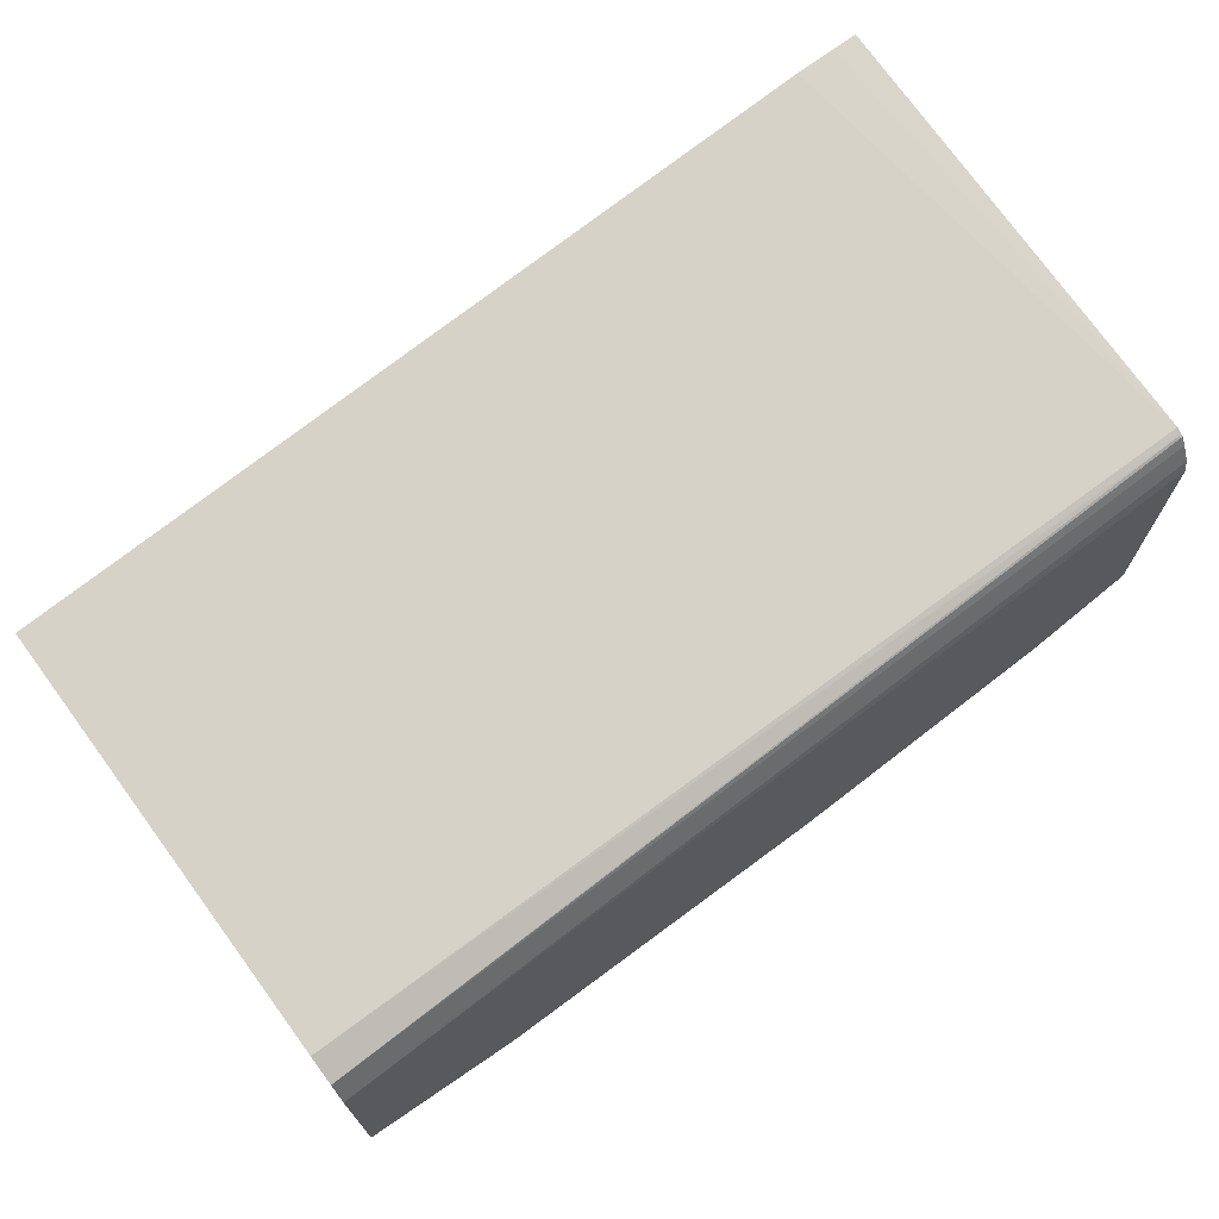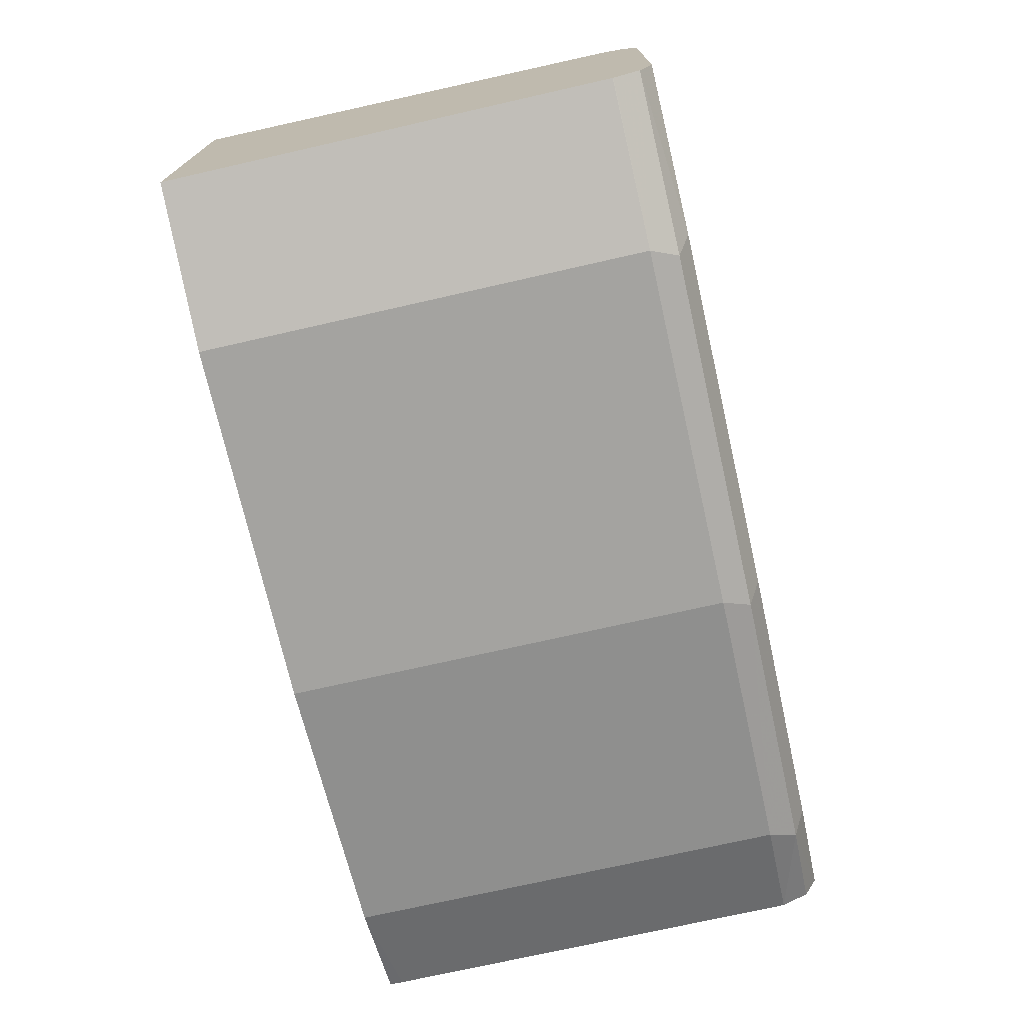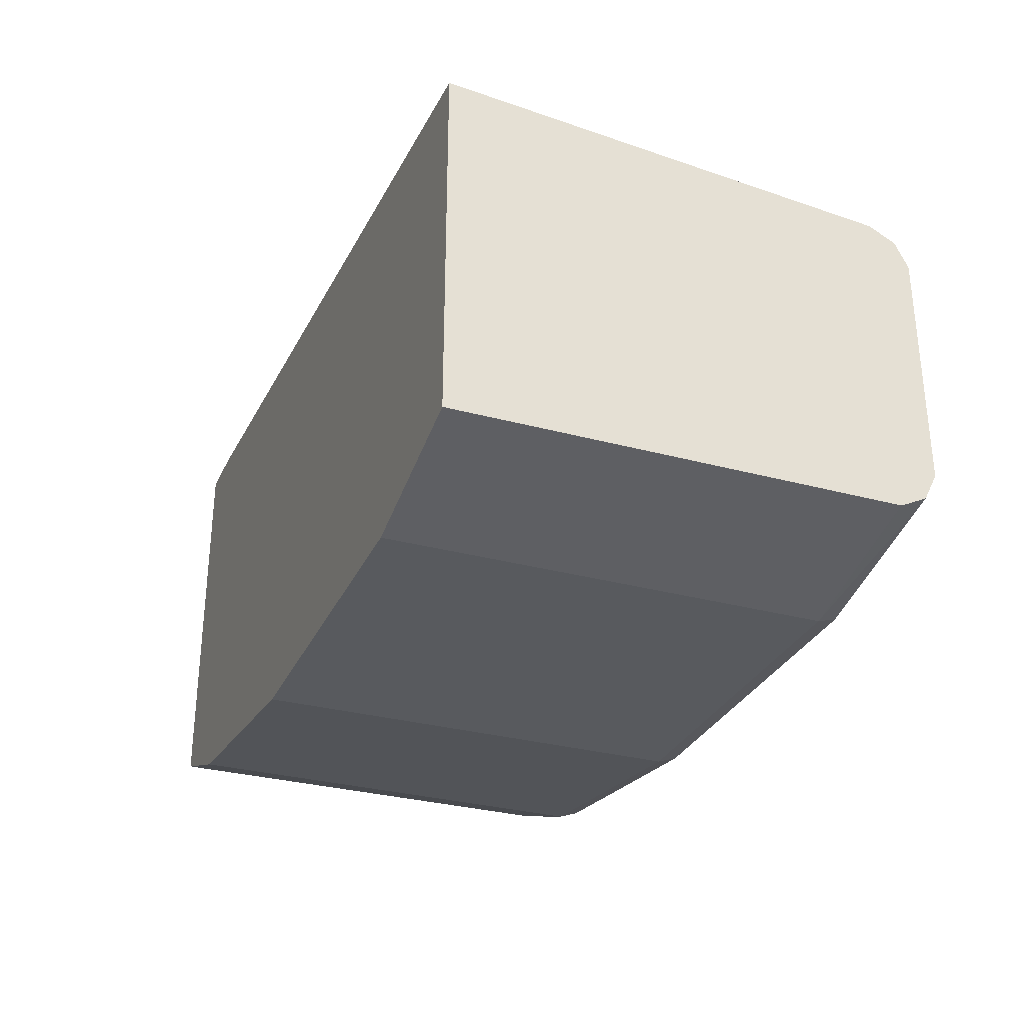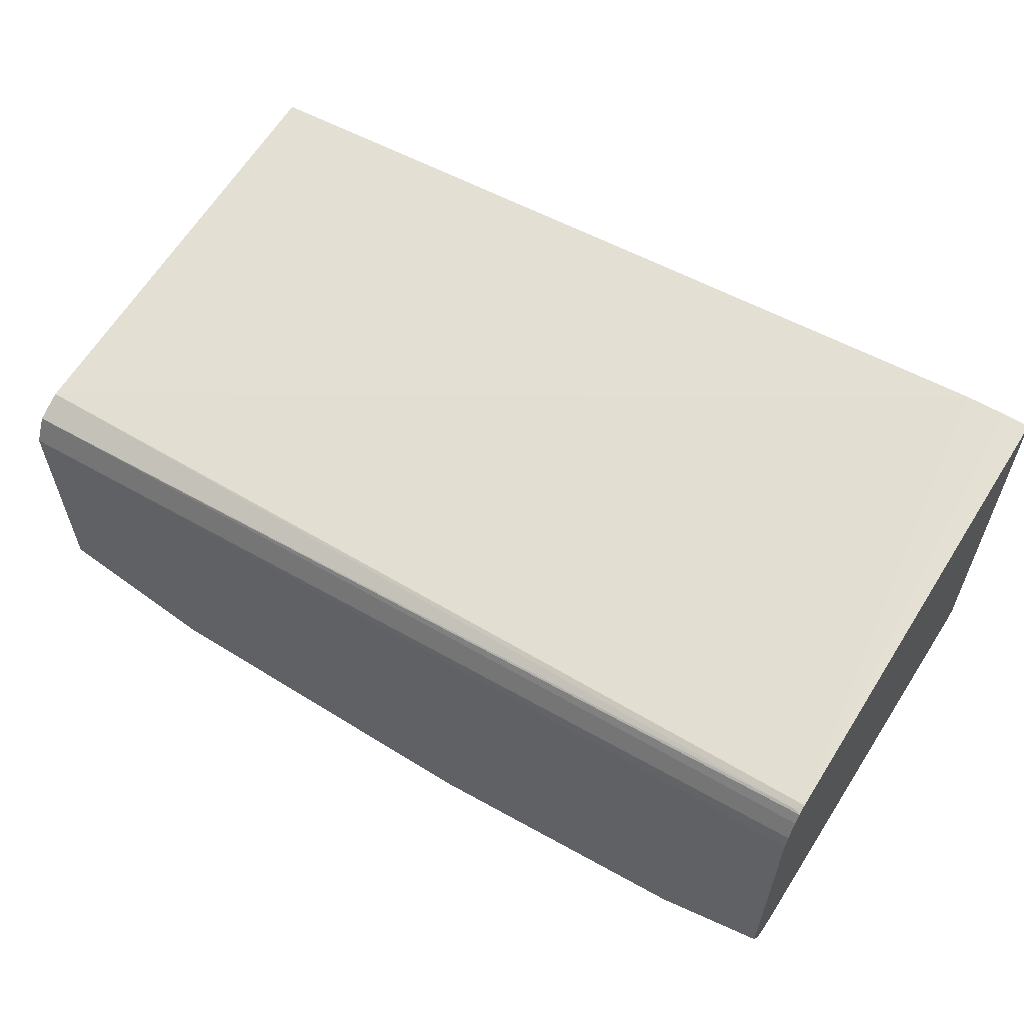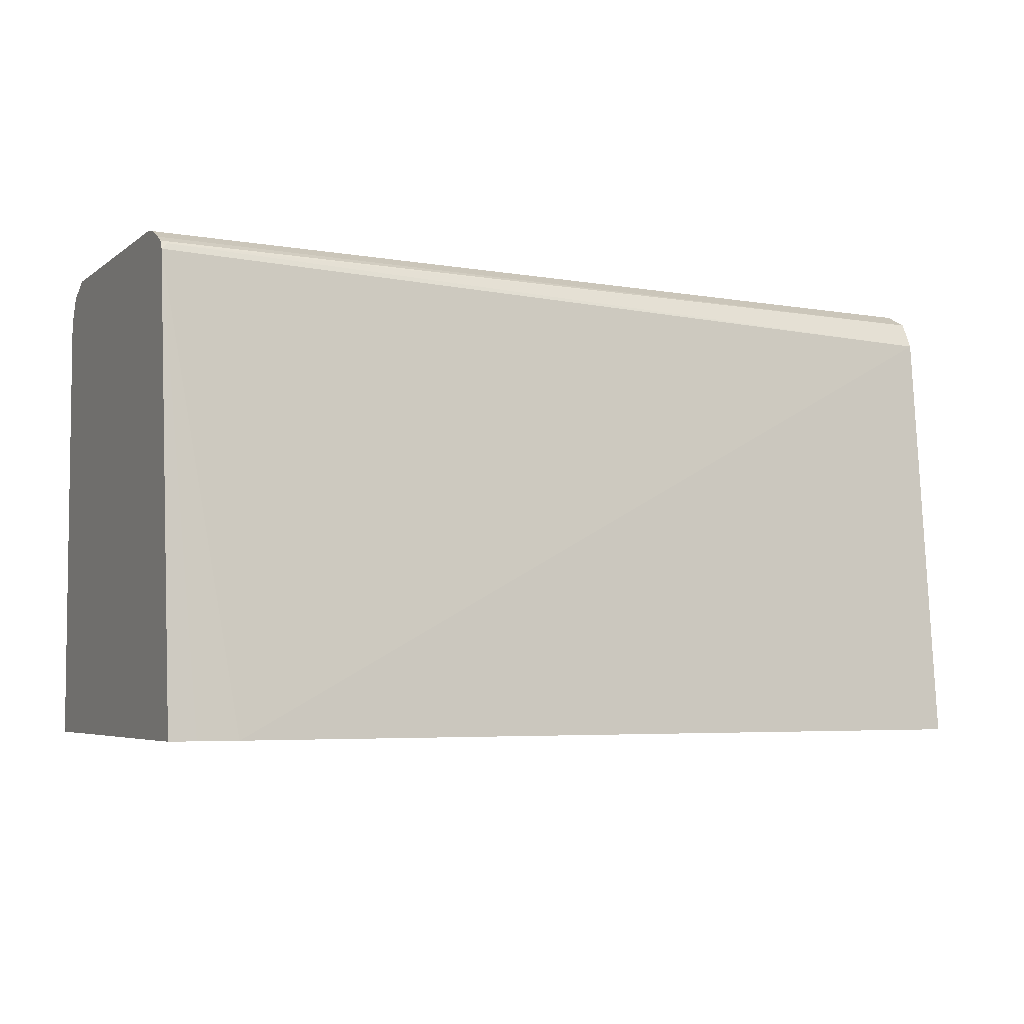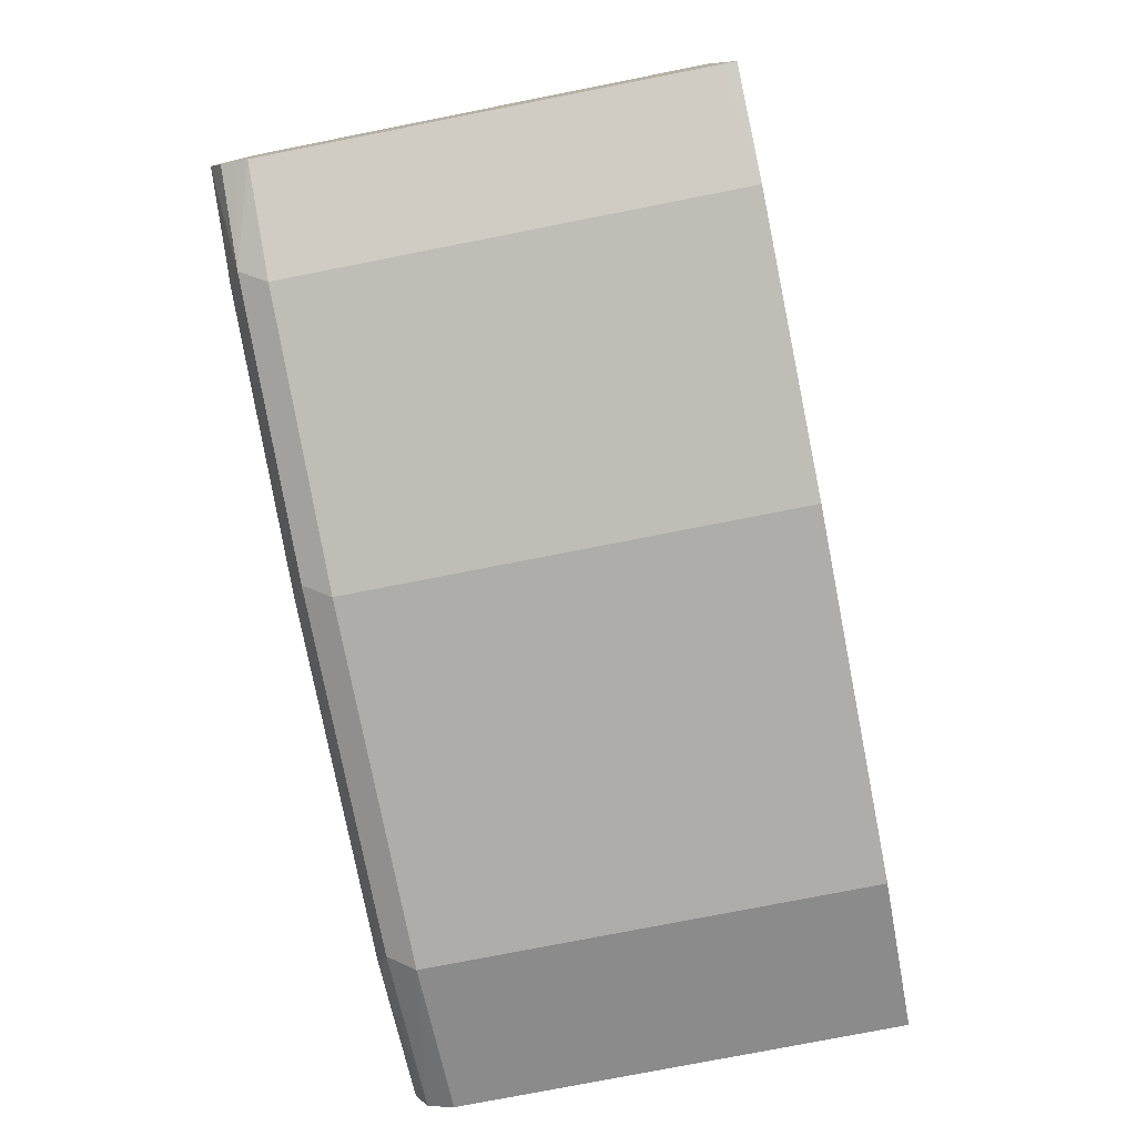
<metadata>
{"format":"obj","ext":"obj","renderer":"f3d","projection":"perspective","resolution":1024,"background":"white","views":[{"elev":70.6,"azim":143.4,"up":"+Z"},{"elev":-73.0,"azim":102.8,"up":"+Z"},{"elev":-30.6,"azim":68.6,"up":"+Z"},{"elev":59.6,"azim":-147.4,"up":"+Z"},{"elev":-4.9,"azim":-25.6,"up":"+Y"},{"elev":-77.4,"azim":-78.9,"up":"+Z"}]}
</metadata>
<code>
v 0.1842 -0.06364 -0.5102
v 0.1842 -0.06364 -0.6153
v 0.1913 -0.06364 -0.5102
v 0.1842 0.05672 -0.5224
v 0.1842 -0.06015 -0.6162
v 0.1843 -0.06364 -0.6162
v 0.2019 -0.06364 -0.5105
v 0.1859 0.05843 -0.5233
v 0.1842 0.059 -0.5236
v 0.4249 0.05306 -0.5419
v 0.1842 0.05311 -0.6162
v 0.2125 -0.06364 -0.6269
v 0.4249 -0.06364 -0.5315
v 0.4249 0.0602 -0.5454
v 0.1842 0.0605 -0.5261
v 0.1842 0.05672 -0.6145
v 0.209 0.0602 -0.6233
v 0.2125 0.05311 -0.6269
v 0.2869 -0.06364 -0.6375
v 0.4249 -0.06364 -0.6269
v 0.4249 0.06373 -0.5525
v 0.1842 0.06284 -0.5308
v 0.1842 0.0602 -0.6127
v 0.1842 0.06375 -0.6056
v 0.2125 0.06375 -0.6162
v 0.2869 0.06375 -0.6269
v 0.2833 0.0602 -0.634
v 0.2869 0.05311 -0.6375
v 0.3825 -0.06364 -0.6375
v 0.4249 0.05306 -0.6269
v 0.4249 0.06375 -0.5631
v 0.4144 0.06375 -0.5525
v 0.1842 0.06375 -0.5349
v 0.3825 0.06375 -0.6269
v 0.3789 0.0602 -0.634
v 0.3825 0.05311 -0.6375
v 0.4249 0.05324 -0.6268
v 0.4249 0.06375 -0.6162
v 0.4249 0.06369 -0.6164
v 0.4249 0.0602 -0.6233
f 20 29 36
f 19 36 29
f 19 28 36
f 18 27 28
f 17 27 18
f 17 26 27
f 17 25 26
f 14 22 15
f 17 23 24
f 16 23 17
f 14 21 22
f 12 28 19
f 12 18 28
f 11 17 18
f 20 36 30
f 11 16 17
f 17 24 25
f 21 31 32
f 26 34 35
f 21 33 22
f 10 21 14
f 36 40 37
f 35 40 36
f 34 40 35
f 34 39 40
f 34 38 39
f 30 36 37
f 21 32 33
f 27 36 28
f 26 35 27
f 24 26 25
f 24 34 26
f 24 38 34
f 24 31 38
f 24 32 31
f 24 33 32
f 27 35 36
f 10 31 21
f 5 12 6
f 10 39 38
f 1 23 16
f 1 24 23
f 1 33 24
f 1 22 33
f 1 15 22
f 1 9 15
f 1 4 9
f 1 16 11
f 1 3 4
f 1 13 7
f 1 20 13
f 1 19 29
f 1 12 19
f 1 6 12
f 1 2 6
f 10 38 31
f 1 7 3
f 1 11 5
f 1 29 20
f 2 5 6
f 1 5 2
f 10 37 40
f 10 30 37
f 10 40 39
f 10 13 20
f 9 14 15
f 8 14 9
f 8 10 14
f 10 20 30
f 5 18 12
f 5 11 18
f 4 10 8
f 4 7 10
f 4 8 9
f 7 13 10
f 3 7 4

</code>
